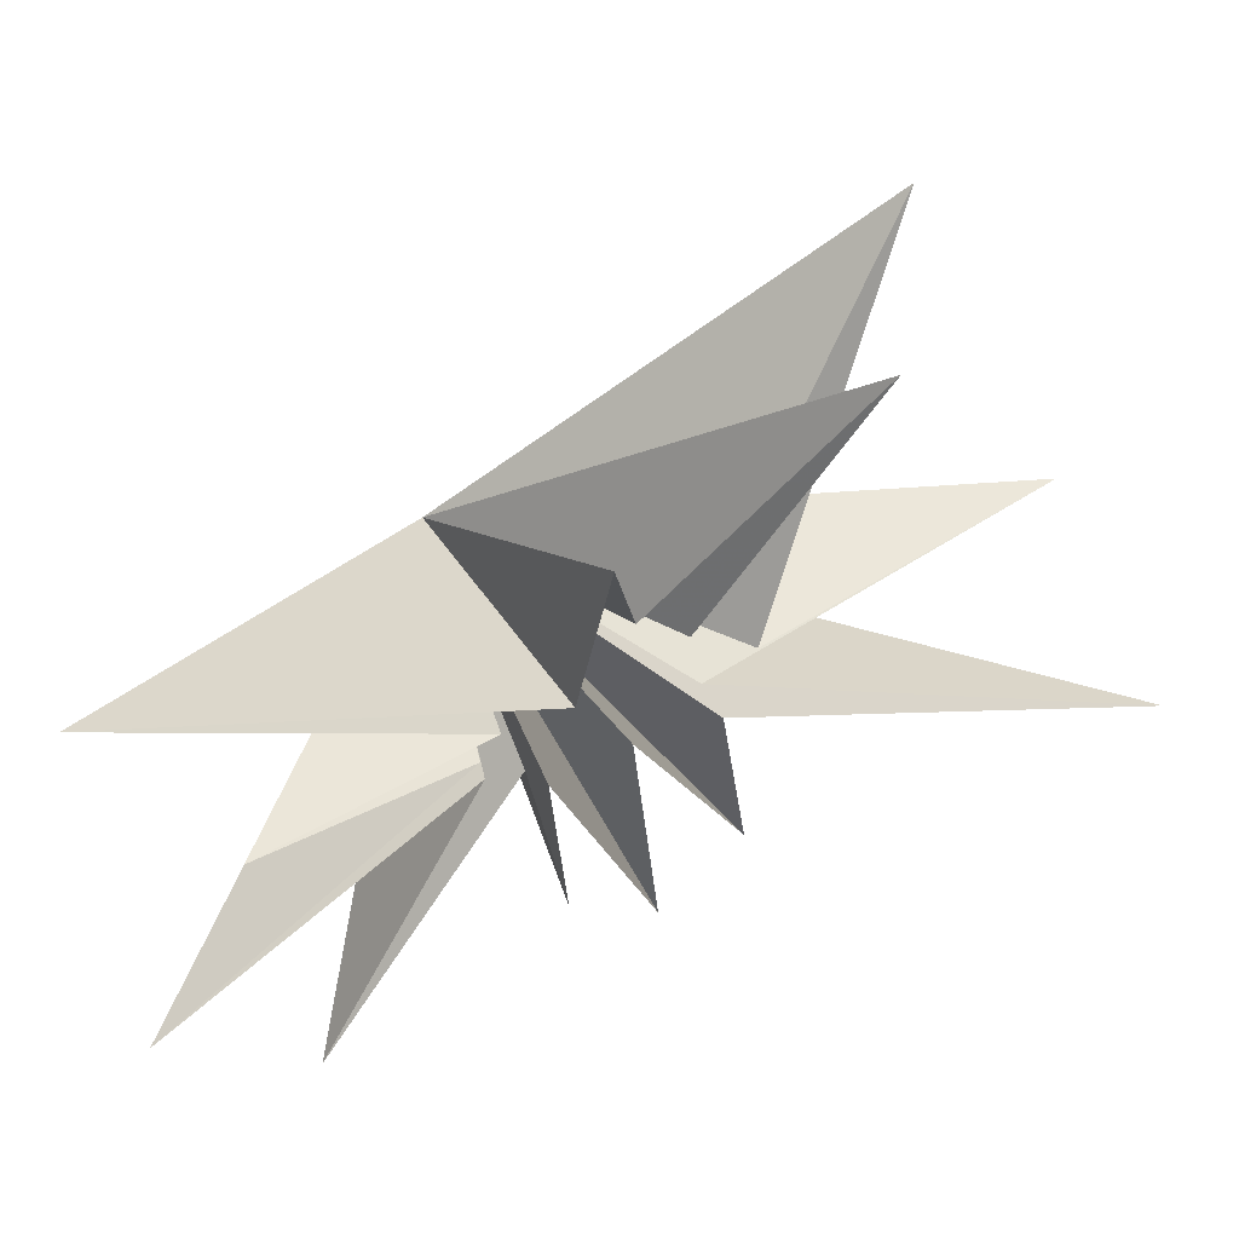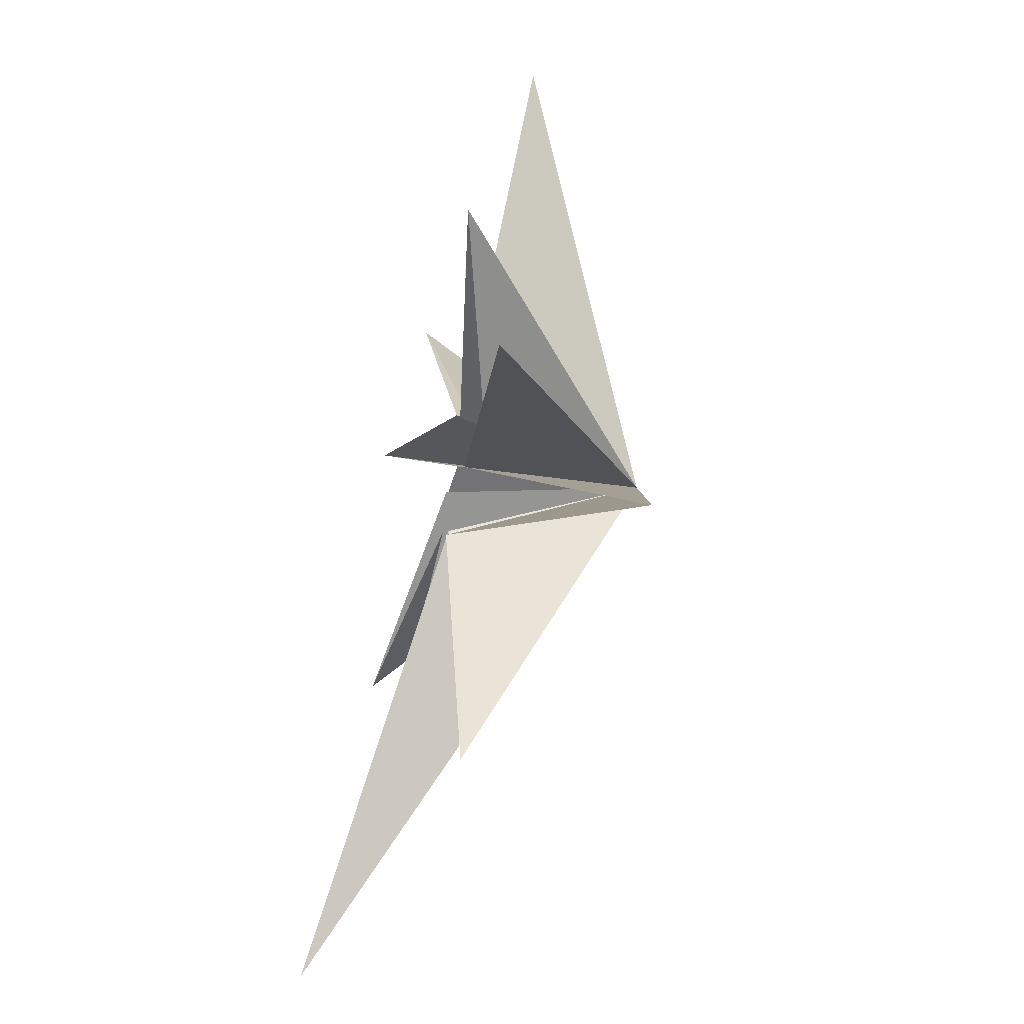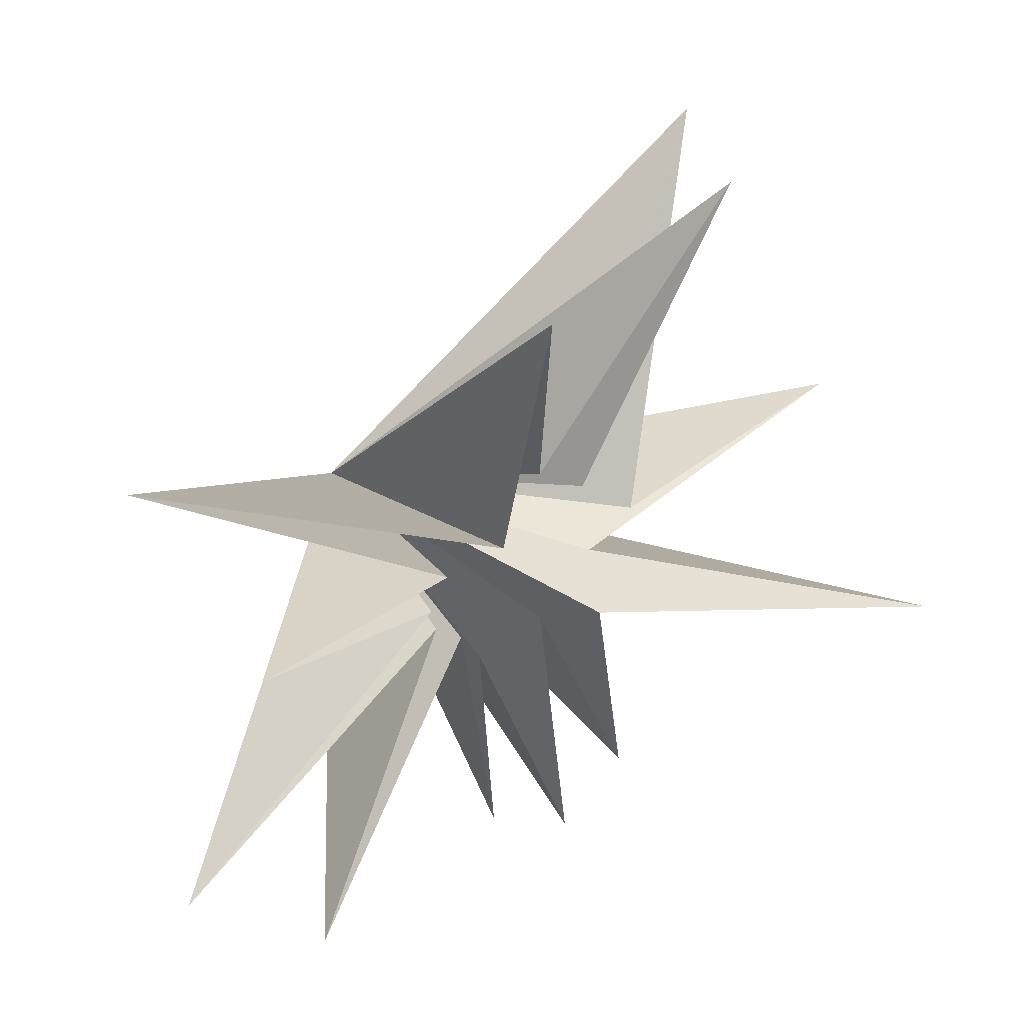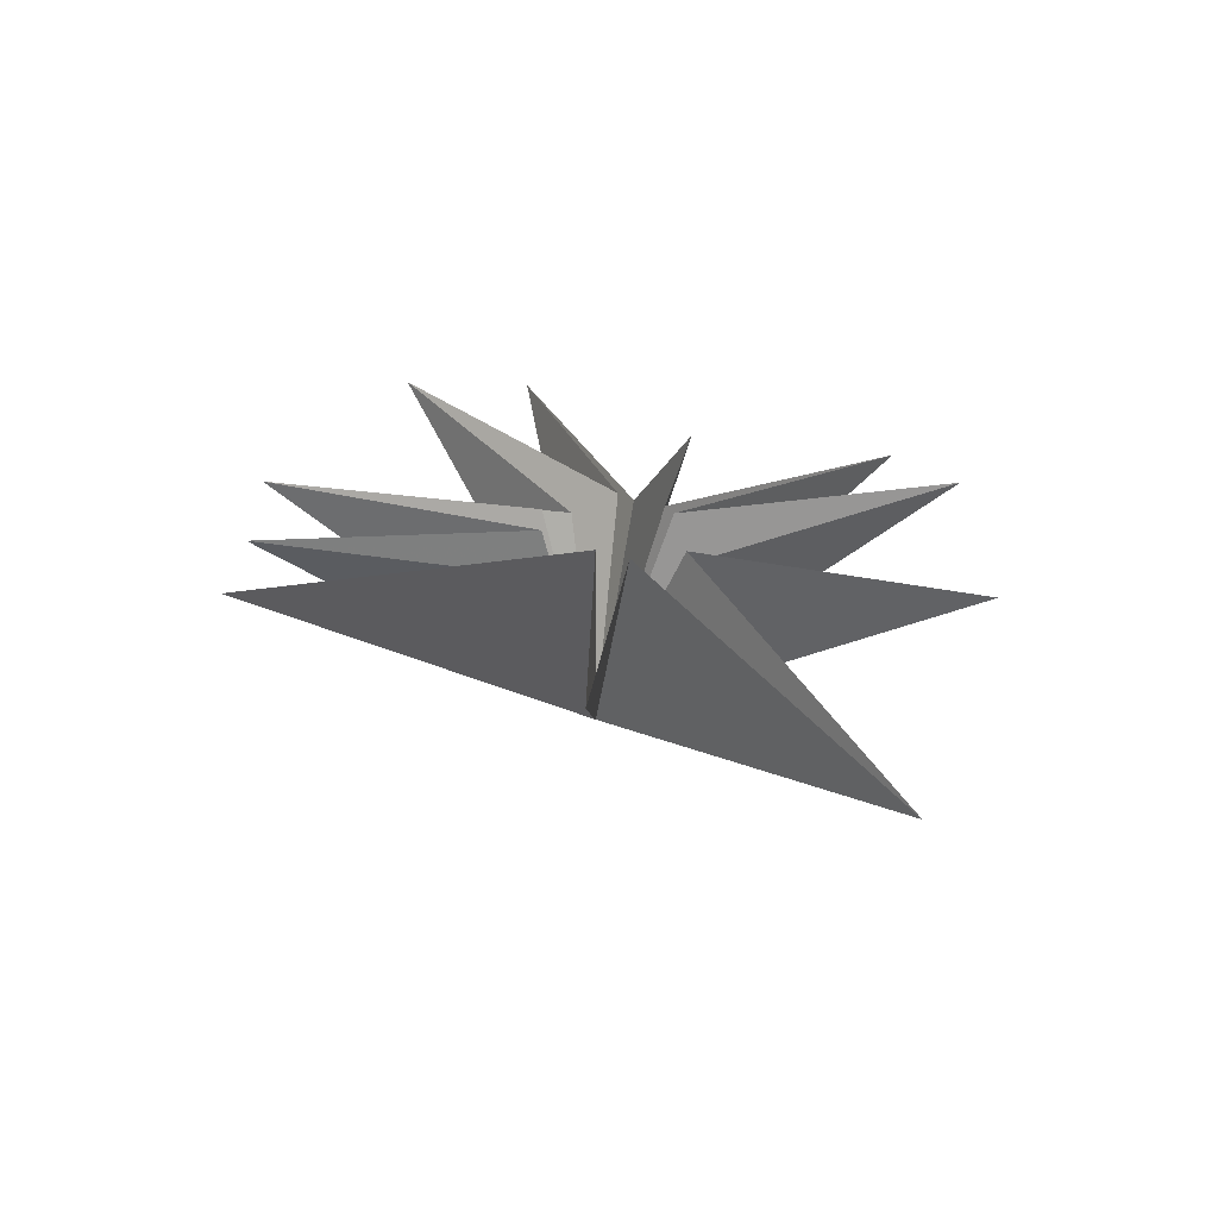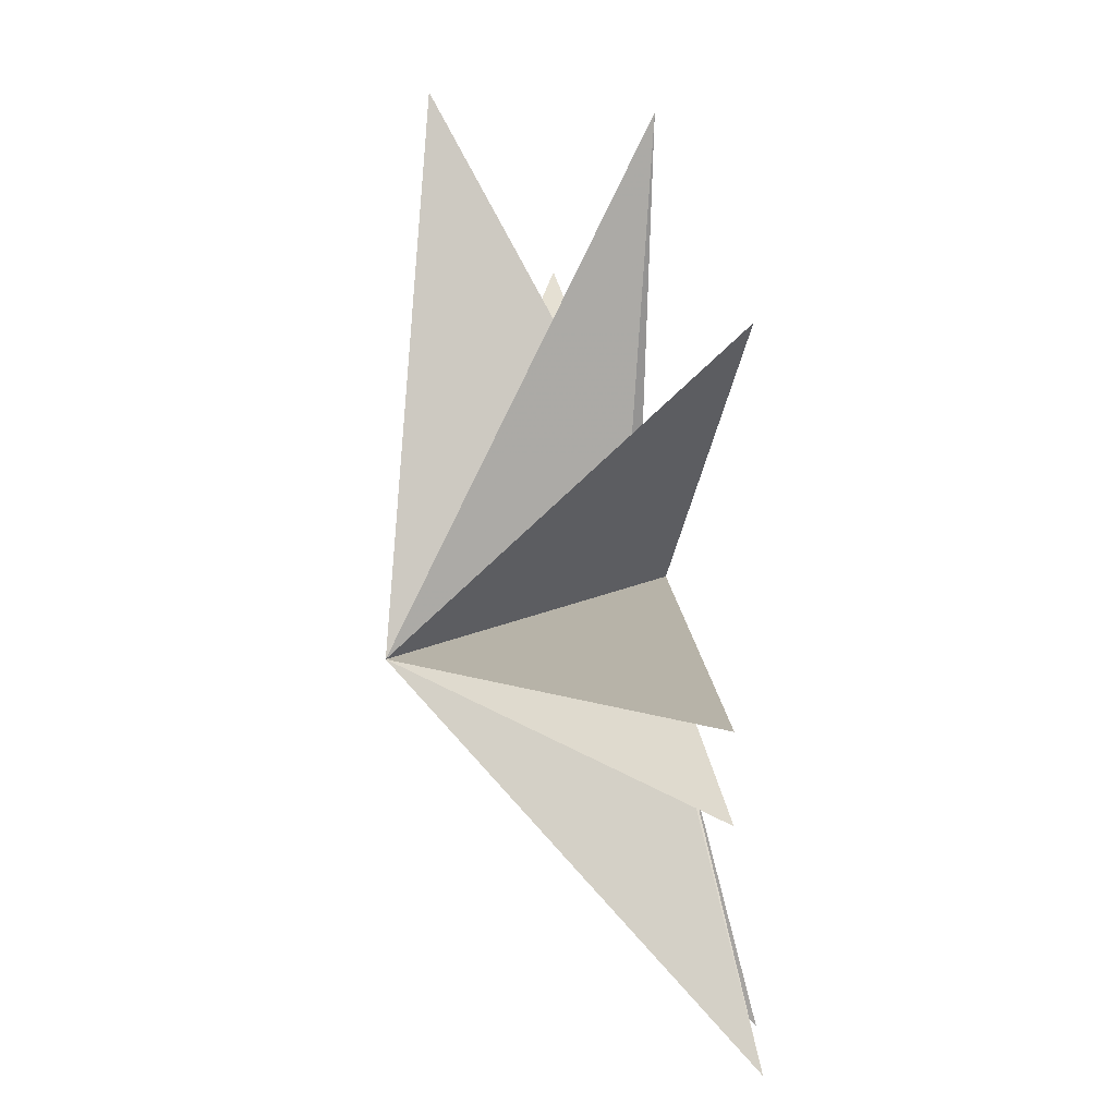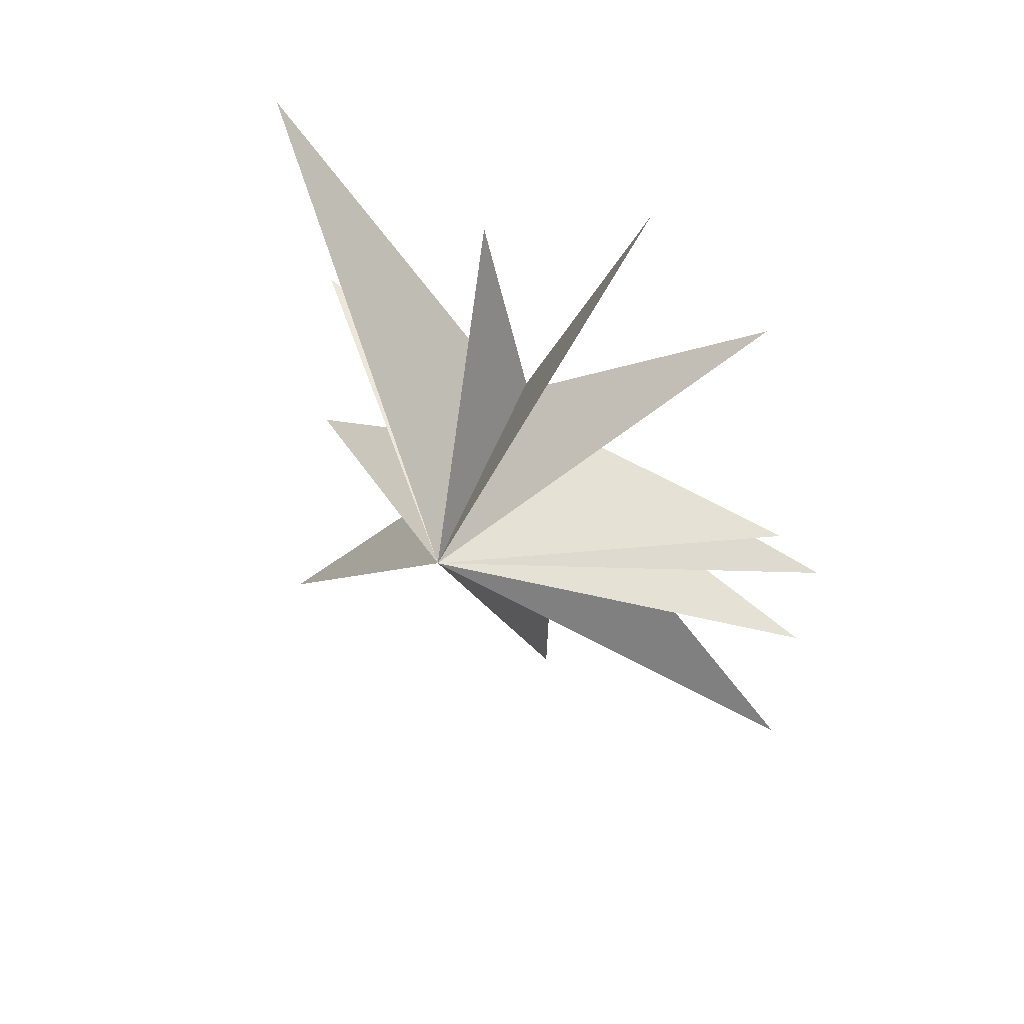
<metadata>
{"format":"obj","ext":"obj","renderer":"f3d","projection":"perspective","resolution":1024,"background":"white","views":[{"elev":60.5,"azim":60.3,"up":"+Y"},{"elev":-48.6,"azim":165.8,"up":"+Z"},{"elev":42.3,"azim":47.4,"up":"+Y"},{"elev":-69.6,"azim":85.0,"up":"+Z"},{"elev":49.6,"azim":-8.1,"up":"+Y"},{"elev":53.9,"azim":-58.7,"up":"+Z"}]}
</metadata>
<code>
v -0.367 -0.8352 -9.291
v 0.2286 0.8699 0.1163
v 0.0895 -0.7437 -2.229
v 1.416 6.702 0.1014
v 1.858 -6.848 -11.05
v -0.2273 1.591 -1.203
v -0.2634 -3.16 -2.928
v 0.7002 6.814 -4.85
v 0.06102 -7.506 -3.319
v 0.1314 1.076 -1.962
v 0.004503 -1.843 -1.036
v 0.6127 -7.502 -1.224
v -2.798 5.526 -7.422
v -0.04347 -1.873 0.4918
v 0.08114 -6.62 0.2655
v 0.2782 -0.08579 -3.128
v -0.1779 -1.243 0.8268
v 1.106 -5.155 5.438
v 0.07981 -0.2803 1.644
v 0.5984 -2.474 7.906
v -0.04305 0.07432 1.641
v 0.3391 1.411 5.689
v -0.002538 0.7288 1.273
v -0.2379 6.345 7.488
v -4.61 -0.3516 0.2606
f 25 3 5
f 25 12 14
f 18 19 25
f 20 25 19
f 23 25 22
f 25 21 22
f 24 25 23
f 6 25 4
f 25 2 4
f 13 25 10
f 25 1 3
f 9 25 7
f 12 25 11
f 25 14 15
f 17 25 15
f 18 25 17
f 25 20 21
f 8 25 6
f 13 16 25
f 7 25 5
f 10 25 8
f 11 25 9
f 1 25 16
f 25 24 2

</code>
